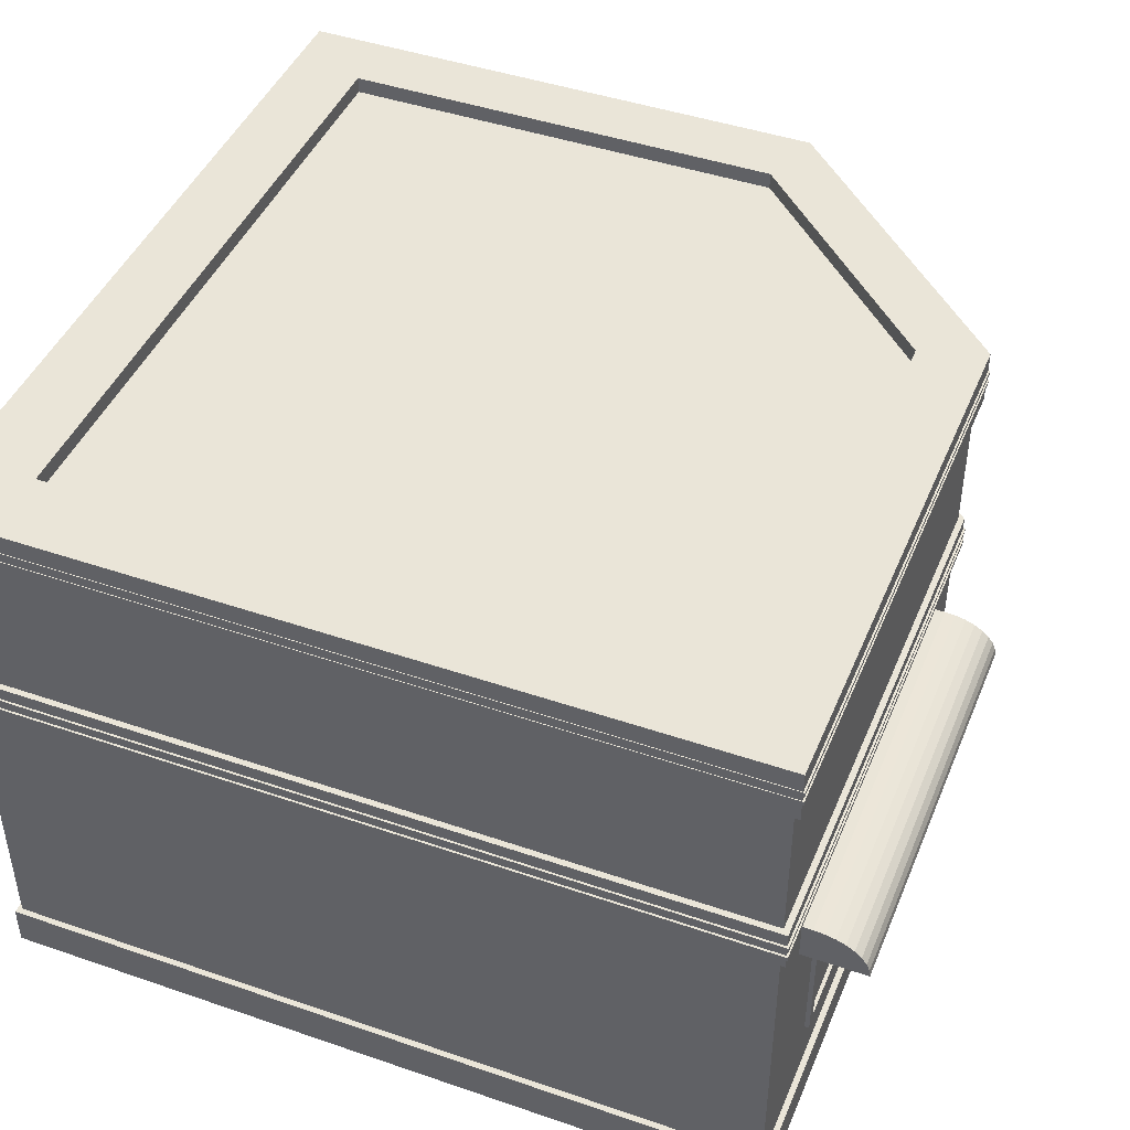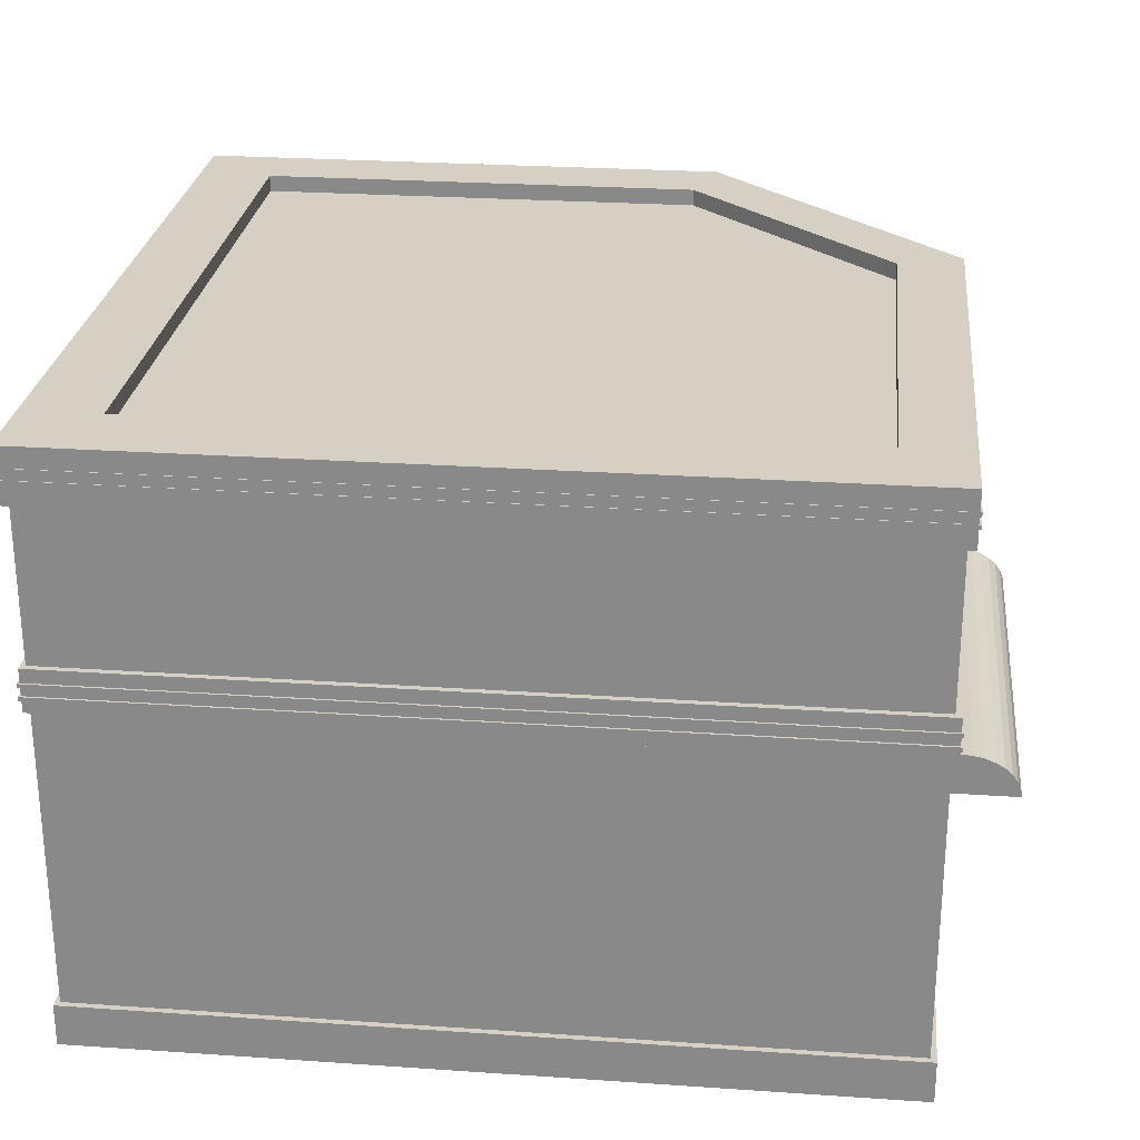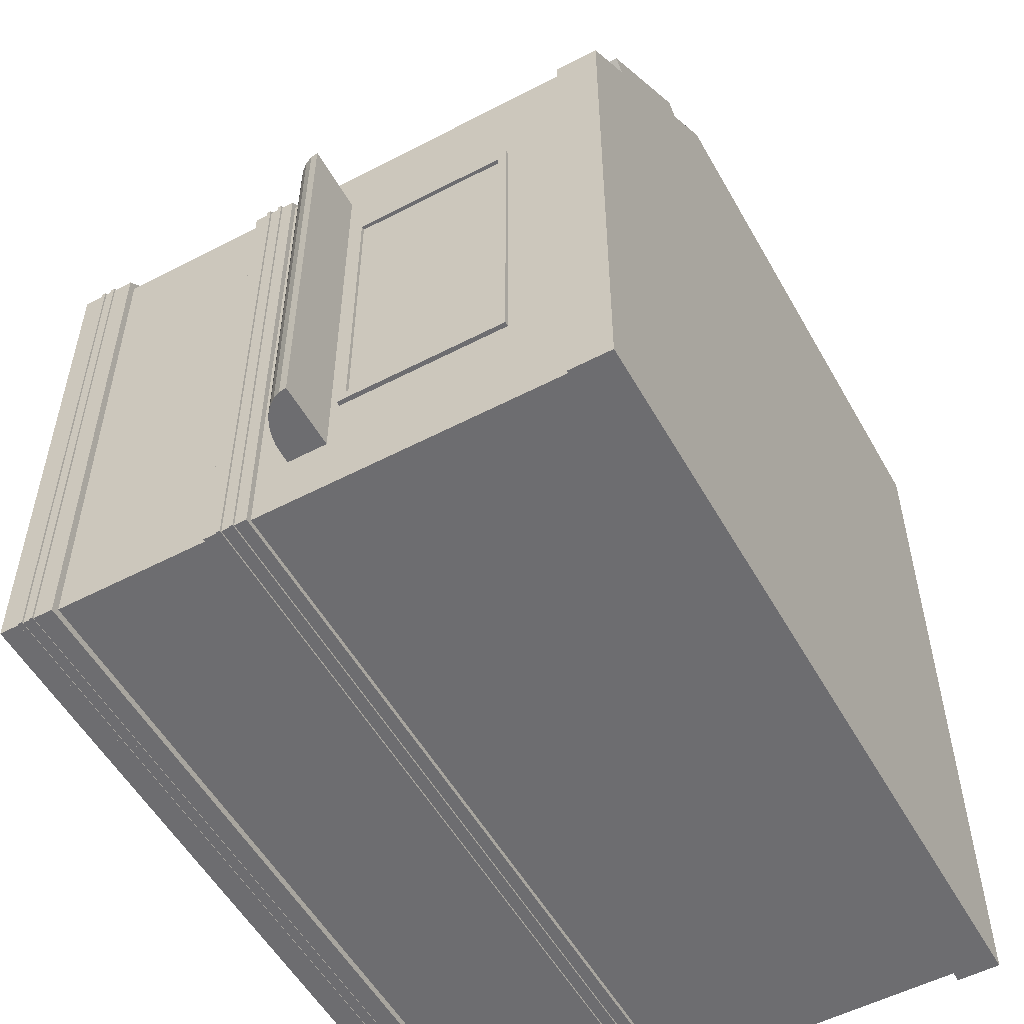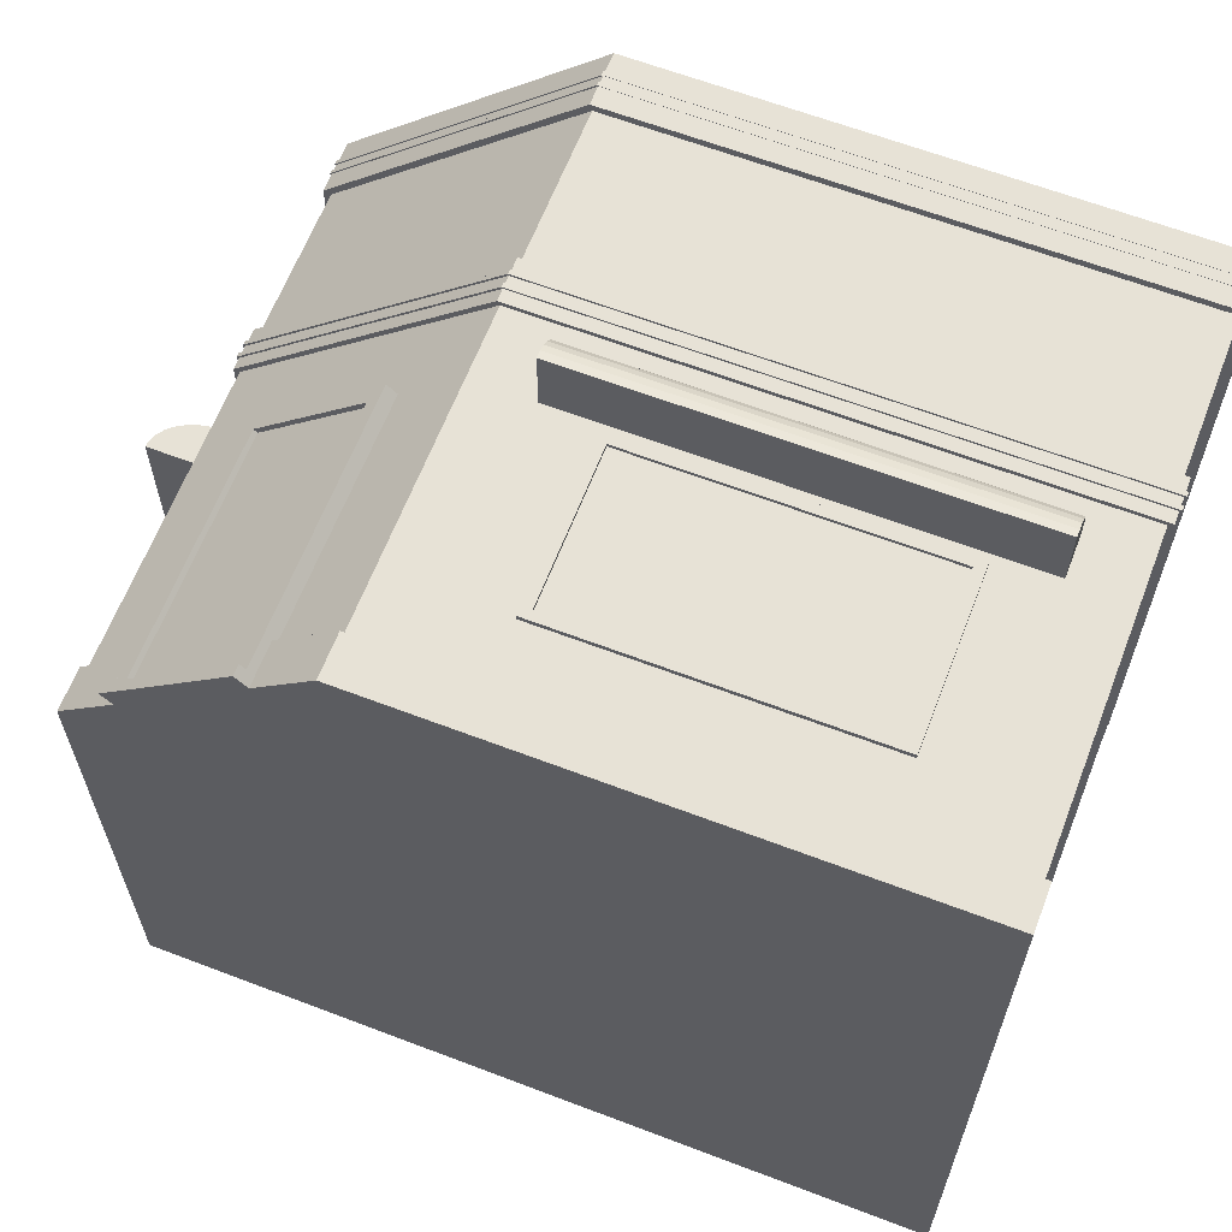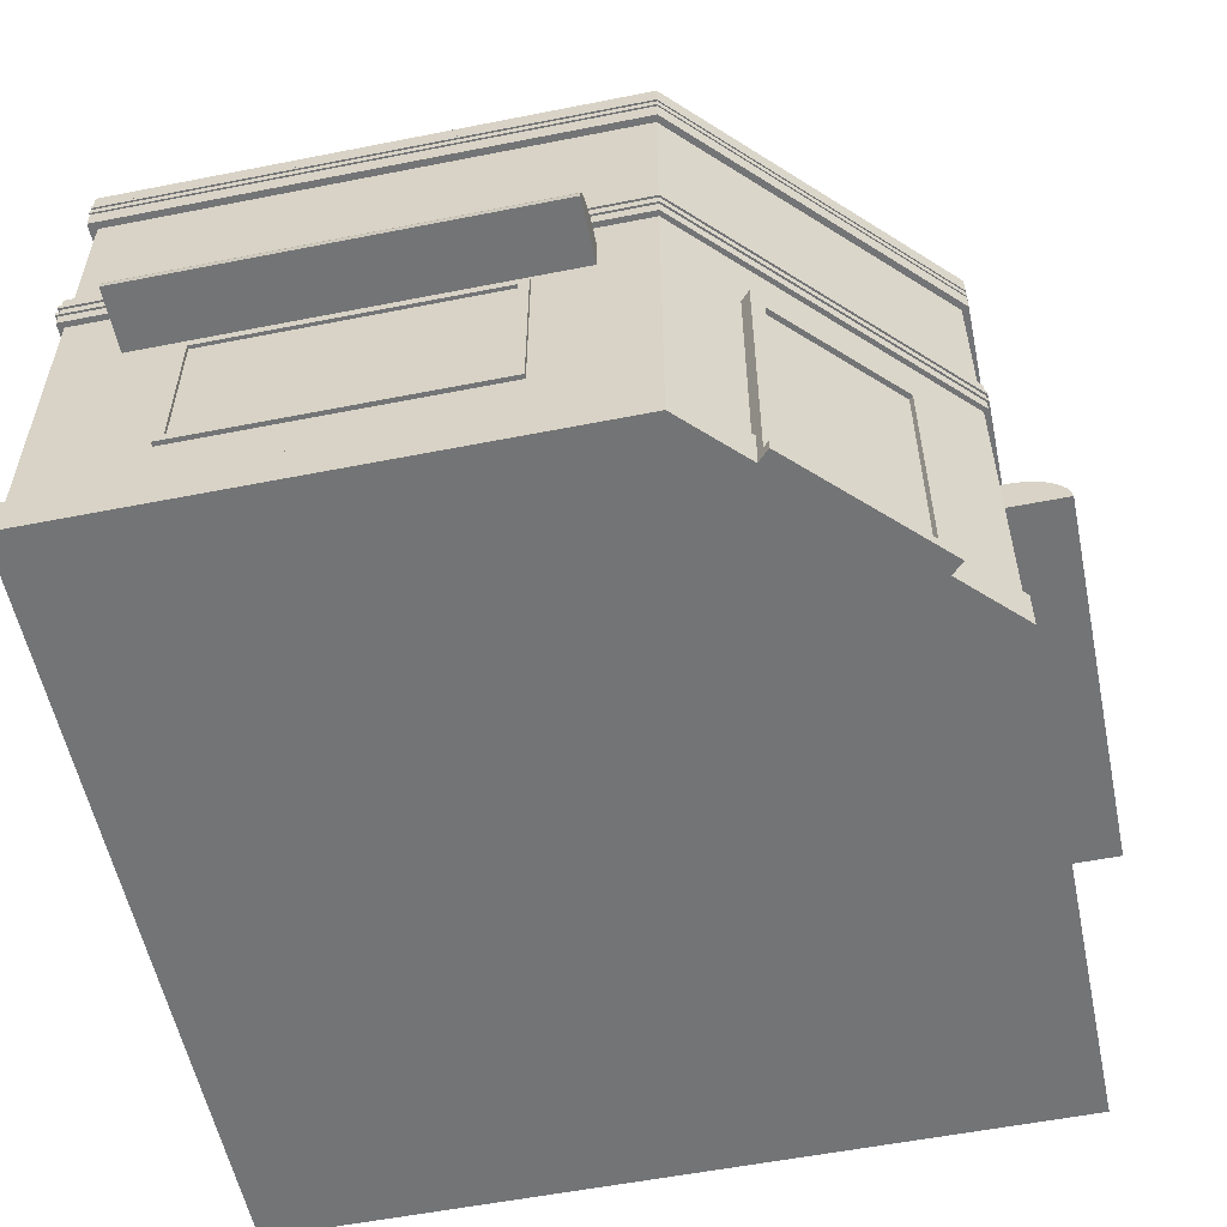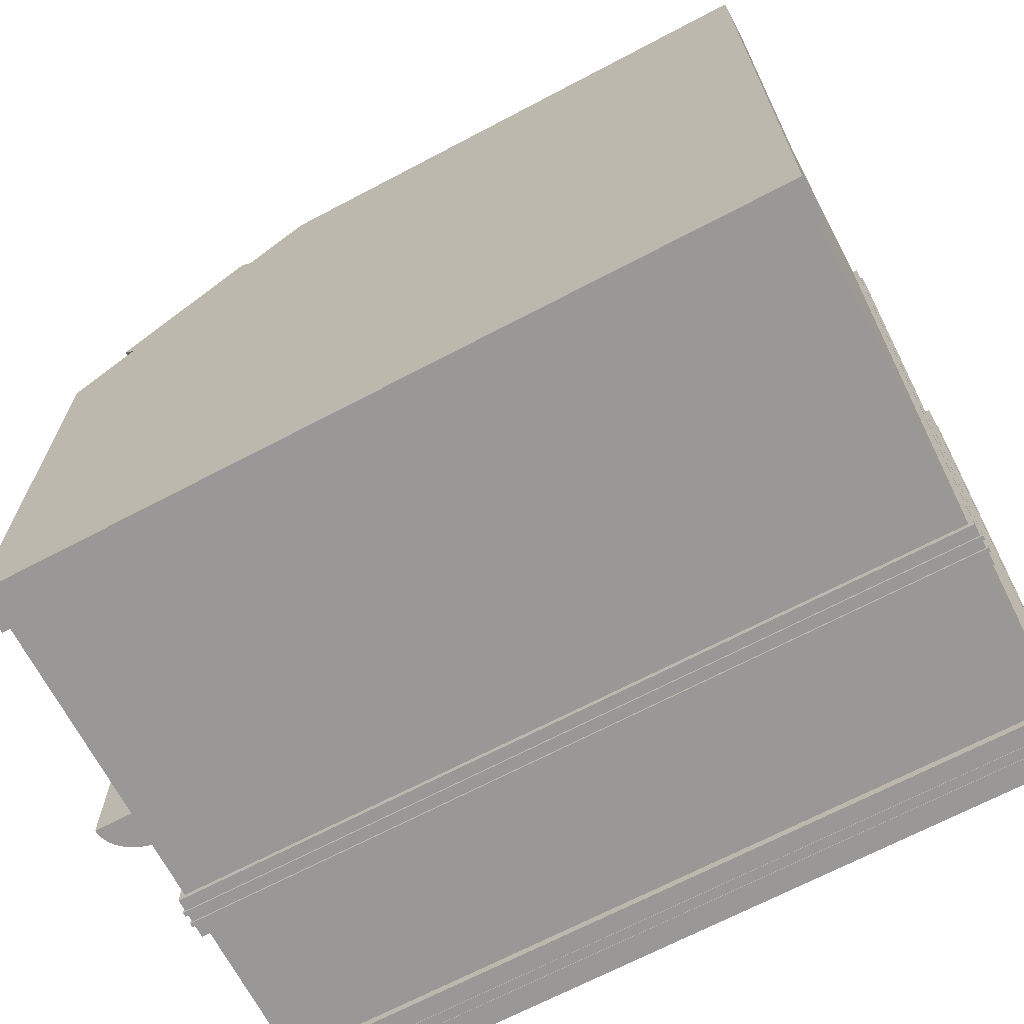
<metadata>
{"format":"obj","ext":"obj","renderer":"f3d","projection":"perspective","resolution":1024,"background":"white","views":[{"elev":44.5,"azim":-158.2,"up":"+Y"},{"elev":26.0,"azim":-173.8,"up":"+Y"},{"elev":-54.1,"azim":-61.0,"up":"+Z"},{"elev":63.5,"azim":21.1,"up":"+Z"},{"elev":-56.1,"azim":-78.3,"up":"+Y"},{"elev":-68.6,"azim":27.8,"up":"+Z"}]}
</metadata>
<code>
v -2.564 -0.2291 -2.241
v -2.717 -1.458 -2.241
v -2.717 -0.2291 -2.241
v -2.564 -0.2291 0.0321
v -2.564 -1.458 -2.241
v -2.717 -0.2291 0.0321
v -2.564 -1.458 0.0321
v -2.717 -1.394 -0.0402
v -2.717 -1.394 -2.168
v -2.717 -1.458 0.0321
v -2.69 -1.394 -2.168
v -2.717 -0.2929 -2.168
v -2.69 -0.2929 -2.168
v -2.69 -1.394 -0.0402
v -2.69 -0.2929 -0.0402
v -2.717 -0.2929 -0.0402
v -0.0148 -0.2291 2.72
v -0.0148 -1.458 2.567
v -0.0148 -1.458 2.72
v 2.258 -0.2291 2.567
v -0.0148 -0.2291 2.567
v 2.258 -0.2291 2.72
v 2.258 -1.458 2.567
v 2.258 -1.458 2.72
v 0.0576 -1.394 2.72
v 2.186 -1.394 2.72
v 0.0576 -1.394 2.693
v 2.186 -0.2929 2.72
v 0.0576 -0.2929 2.72
v 0.0576 -0.2929 2.693
v 2.186 -1.394 2.693
v 2.186 -0.2929 2.693
v -2.759 0.126 -2.625
v -2.58 -0.1615 -2.625
v -2.838 0.1205 -2.625
v -3.155 -0.1054 -2.625
v -3.095 -0.0018 -2.625
v -2.983 0.0775 -2.625
v -2.914 0.1041 -2.625
v -2.914 0.1041 0.447
v -3.045 0.0418 0.447
v -2.838 0.1205 0.447
v -3.132 -0.0515 0.447
v -3.163 -0.1615 0.447
v -2.58 -0.1615 0.447
v -2.579 0.126 0.447
v -2.759 0.126 0.447
v -3.045 0.0418 -2.625
v -2.983 0.0775 0.447
v -3.132 -0.0515 -2.625
v -3.095 -0.0018 0.447
v -3.155 -0.1054 0.447
v -3.163 -0.1615 -2.625
v -2.579 0.126 -2.625
v -0.4021 0.126 2.755
v -0.4021 -0.1615 2.576
v -0.4021 0.1205 2.834
v -0.4021 -0.1054 3.151
v -0.4021 -0.0018 3.091
v -0.4021 0.0775 2.98
v -0.4021 0.1041 2.91
v 2.67 0.1041 2.91
v 2.67 0.0418 3.041
v 2.67 0.1205 2.834
v 2.67 -0.0515 3.128
v 2.67 -0.1615 3.159
v 2.67 -0.1615 2.576
v 2.67 0.126 2.575
v 2.67 0.126 2.755
v -0.4021 0.0418 3.041
v 2.67 0.0775 2.98
v -0.4021 -0.0515 3.128
v 2.67 -0.0018 3.091
v 2.67 -0.1054 3.151
v -0.4021 -0.1615 3.159
v -0.4021 0.126 2.575
v -0.8693 2.017 2.738
v -2.75 2.017 -3.159
v 3.153 2.017 2.739
v 3.163 2.017 -3.159
v 3.163 2.047 -3.159
v -2.75 2.047 0.8704
v 3.163 2.047 2.739
v -0.8693 2.047 2.738
v -2.75 2.017 0.8704
v -2.75 2.047 -3.159
v -0.8693 1.937 2.738
v -2.75 1.937 -3.159
v 3.153 1.937 2.739
v 3.163 1.937 -3.159
v 3.163 1.967 -3.159
v -2.75 1.967 0.8704
v 3.163 1.967 2.739
v -0.8693 1.967 2.738
v -2.75 1.937 0.8704
v -2.75 1.967 -3.159
v -0.8665 0.5369 2.731
v -2.742 0.5369 -3.151
v 3.145 0.5369 2.731
v 3.145 0.5369 -3.151
v 3.145 0.5679 -3.151
v -2.742 0.5679 0.8676
v 3.145 0.5679 2.731
v -0.8665 0.5679 2.731
v -2.742 0.5369 0.8676
v -2.742 0.5679 -3.151
v -0.8665 0.4429 2.731
v -2.742 0.4429 -3.151
v 3.145 0.4429 2.731
v 3.145 0.4429 -3.151
v 3.145 0.4739 -3.151
v -2.742 0.4739 0.8676
v 3.145 0.4739 2.731
v -0.8665 0.4739 2.731
v -2.742 0.4429 0.8676
v -2.742 0.4739 -3.151
v -2.076 -2.114 1.098
v -2.367 -2.193 1.389
v -2.367 -2.114 1.389
v -1.101 -2.114 2.073
v -2.076 -2.193 1.098
v -1.392 -2.193 2.364
v -1.101 -2.193 2.073
v -1.392 -2.114 2.364
v -2.128 -0.1651 1.158
v -2.32 -2.191 1.349
v -2.32 -0.1651 1.349
v -1.161 -2.191 2.125
v -2.128 -2.191 1.158
v -1.161 -0.1651 2.125
v -1.352 -2.191 2.316
v -2.239 -2.191 1.43
v -1.352 -0.1651 2.316
v -1.404 -2.191 2.21
v -2.212 -2.191 1.402
v -1.431 -0.2777 2.237
v -1.431 -2.191 2.237
v -1.404 -0.2777 2.21
v -2.212 -0.2777 1.402
v -2.239 -0.2777 1.43
v -0.8609 0.354 2.715
v -2.727 0.354 -3.136
v 3.13 0.354 2.716
v 3.13 0.354 -3.136
v 3.13 0.6691 -3.136
v -2.727 0.6691 0.8619
v 3.13 0.6691 2.716
v -0.8609 0.6691 2.715
v -2.727 0.354 0.8619
v -2.727 0.6691 -3.136
v -0.8609 -2.193 2.715
v -2.727 -2.193 -3.136
v 3.13 -2.193 2.716
v 3.13 -2.193 -3.136
v 3.13 -1.878 -3.136
v -2.727 -1.878 0.8619
v 3.13 -1.878 2.716
v -0.8609 -1.878 2.715
v -2.727 -2.193 0.8619
v -2.727 -1.878 -3.136
v -0.8425 -2.186 2.682
v -2.683 -2.186 -3.092
v 3.095 -2.186 2.682
v 3.095 -2.186 -3.092
v 3.157 1.796 2.736
v -0.8593 2.193 2.735
v -0.8593 1.796 2.735
v 3.157 1.796 -3.154
v 3.157 2.193 2.736
v -2.737 1.796 -3.154
v 3.157 2.193 -3.154
v -2.737 1.796 0.8698
v -2.737 2.193 -3.154
v -2.737 2.193 0.8698
v 2.603 2.193 2.258
v -0.7095 2.07 2.257
v -0.7095 2.193 2.257
v 2.603 2.07 -2.6
v -2.258 2.07 -2.6
v -2.258 2.07 0.7187
v 2.603 2.193 -2.6
v 2.603 2.07 2.258
v -2.258 2.193 -2.6
v -2.258 2.193 0.7187
v -2.683 -2.186 0.8528
v 3.095 1.796 2.682
v -0.8425 1.796 2.682
v 3.095 0.6676 2.682
v -0.8425 0.6676 2.682
v 3.095 1.796 -3.092
v -2.683 0.6676 -3.092
v 3.095 0.6676 -3.092
v -2.683 1.796 0.8529
v -2.683 1.796 -3.092
v -2.683 0.6676 0.8529
f 1 2 3
f 4 5 1
f 6 7 4
f 2 8 9
f 5 10 2
f 4 3 6
f 8 11 9
f 2 12 3
f 13 14 15
f 12 15 16
f 16 14 8
f 9 13 12
f 17 18 19
f 20 18 21
f 22 23 20
f 24 25 19
f 18 24 19
f 20 17 22
f 26 27 25
f 17 28 22
f 22 26 24
f 19 29 17
f 30 31 32
f 29 32 28
f 28 31 26
f 25 30 29
f 33 34 35
f 34 36 35
f 36 37 35
f 37 38 35
f 35 38 39
f 40 41 42
f 41 43 42
f 43 44 42
f 42 45 46
f 42 46 47
f 33 42 47
f 39 42 35
f 38 40 39
f 48 49 38
f 37 41 48
f 50 51 37
f 50 52 43
f 53 52 36
f 33 46 54
f 34 44 53
f 34 46 45
f 55 56 57
f 56 58 57
f 58 59 57
f 59 60 57
f 57 60 61
f 62 63 64
f 63 65 64
f 65 66 64
f 64 67 68
f 64 68 69
f 57 69 55
f 61 64 57
f 60 62 61
f 70 71 60
f 59 63 70
f 72 73 59
f 72 74 65
f 75 74 58
f 76 69 68
f 75 67 66
f 76 67 56
f 77 78 79
f 79 78 80
f 81 82 83
f 83 82 84
f 77 82 85
f 85 86 78
f 78 81 80
f 80 83 79
f 79 84 77
f 87 88 89
f 89 88 90
f 91 92 93
f 93 92 94
f 87 92 95
f 95 96 88
f 88 91 90
f 90 93 89
f 89 94 87
f 97 98 99
f 99 98 100
f 101 102 103
f 103 102 104
f 97 102 105
f 105 106 98
f 98 101 100
f 100 103 99
f 99 104 97
f 107 108 109
f 109 108 110
f 111 112 113
f 113 112 114
f 107 112 115
f 115 116 108
f 108 111 110
f 110 113 109
f 109 114 107
f 117 118 119
f 120 121 117
f 120 122 123
f 124 118 122
f 121 122 118
f 124 117 119
f 125 126 127
f 125 128 129
f 130 131 128
f 131 132 126
f 129 131 126
f 130 127 133
f 132 134 135
f 131 136 137
f 138 135 134
f 136 139 138
f 136 134 137
f 132 139 140
f 141 142 143
f 143 142 144
f 145 146 147
f 147 146 148
f 149 148 146
f 149 150 142
f 142 145 144
f 144 147 143
f 143 148 141
f 151 152 153
f 153 152 154
f 155 156 157
f 157 156 158
f 151 156 159
f 159 160 152
f 152 155 154
f 154 157 153
f 153 158 151
f 161 162 163
f 163 162 164
f 165 166 167
f 168 169 165
f 170 171 168
f 172 173 170
f 167 174 172
f 175 176 177
f 176 178 179
f 176 179 180
f 181 182 175
f 183 178 181
f 184 179 183
f 184 176 180
f 1 5 2
f 4 7 5
f 6 10 7
f 2 10 8
f 5 7 10
f 4 1 3
f 8 14 11
f 2 9 12
f 13 11 14
f 12 13 15
f 16 15 14
f 9 11 13
f 17 21 18
f 20 23 18
f 22 24 23
f 24 26 25
f 18 23 24
f 20 21 17
f 26 31 27
f 17 29 28
f 22 28 26
f 19 25 29
f 30 27 31
f 29 30 32
f 28 32 31
f 25 27 30
f 33 54 34
f 34 53 36
f 36 50 37
f 37 48 38
f 40 49 41
f 41 51 43
f 43 52 44
f 42 44 45
f 33 35 42
f 39 40 42
f 38 49 40
f 48 41 49
f 37 51 41
f 50 43 51
f 50 36 52
f 53 44 52
f 33 47 46
f 34 45 44
f 34 54 46
f 55 76 56
f 56 75 58
f 58 72 59
f 59 70 60
f 62 71 63
f 63 73 65
f 65 74 66
f 64 66 67
f 57 64 69
f 61 62 64
f 60 71 62
f 70 63 71
f 59 73 63
f 72 65 73
f 72 58 74
f 75 66 74
f 76 55 69
f 75 56 67
f 76 68 67
f 77 85 78
f 81 86 82
f 77 84 82
f 85 82 86
f 78 86 81
f 80 81 83
f 79 83 84
f 87 95 88
f 91 96 92
f 87 94 92
f 95 92 96
f 88 96 91
f 90 91 93
f 89 93 94
f 97 105 98
f 101 106 102
f 97 104 102
f 105 102 106
f 98 106 101
f 100 101 103
f 99 103 104
f 107 115 108
f 111 116 112
f 107 114 112
f 115 112 116
f 108 116 111
f 110 111 113
f 109 113 114
f 117 121 118
f 120 123 121
f 120 124 122
f 124 119 118
f 121 123 122
f 124 120 117
f 125 129 126
f 125 130 128
f 130 133 131
f 131 137 132
f 129 128 131
f 130 125 127
f 132 137 134
f 131 133 136
f 138 139 135
f 136 140 139
f 136 138 134
f 132 135 139
f 141 149 142
f 145 150 146
f 149 141 148
f 149 146 150
f 142 150 145
f 144 145 147
f 143 147 148
f 151 159 152
f 155 160 156
f 151 158 156
f 159 156 160
f 152 160 155
f 154 155 157
f 153 157 158
f 161 185 162
f 165 169 166
f 168 171 169
f 170 173 171
f 172 174 173
f 167 166 174
f 175 182 176
f 176 182 178
f 181 178 182
f 183 179 178
f 184 180 179
f 184 177 176
f 6 12 16
f 10 16 8
f 133 140 136
f 126 140 127
f 186 167 187
f 188 187 189
f 188 190 186
f 191 190 192
f 191 193 194
f 195 161 189
f 190 165 186
f 190 170 168
f 194 172 170
f 193 167 172
f 166 175 177
f 169 181 175
f 173 181 171
f 174 183 173
f 166 184 174
f 195 187 193
f 162 195 191
f 162 192 164
f 164 188 163
f 163 189 161
f 6 3 12
f 10 6 16
f 133 127 140
f 126 132 140
f 186 165 167
f 188 186 187
f 188 192 190
f 191 194 190
f 191 195 193
f 195 185 161
f 190 168 165
f 190 194 170
f 194 193 172
f 193 187 167
f 166 169 175
f 169 171 181
f 173 183 181
f 174 184 183
f 166 177 184
f 195 189 187
f 162 185 195
f 162 191 192
f 164 192 188
f 163 188 189

</code>
